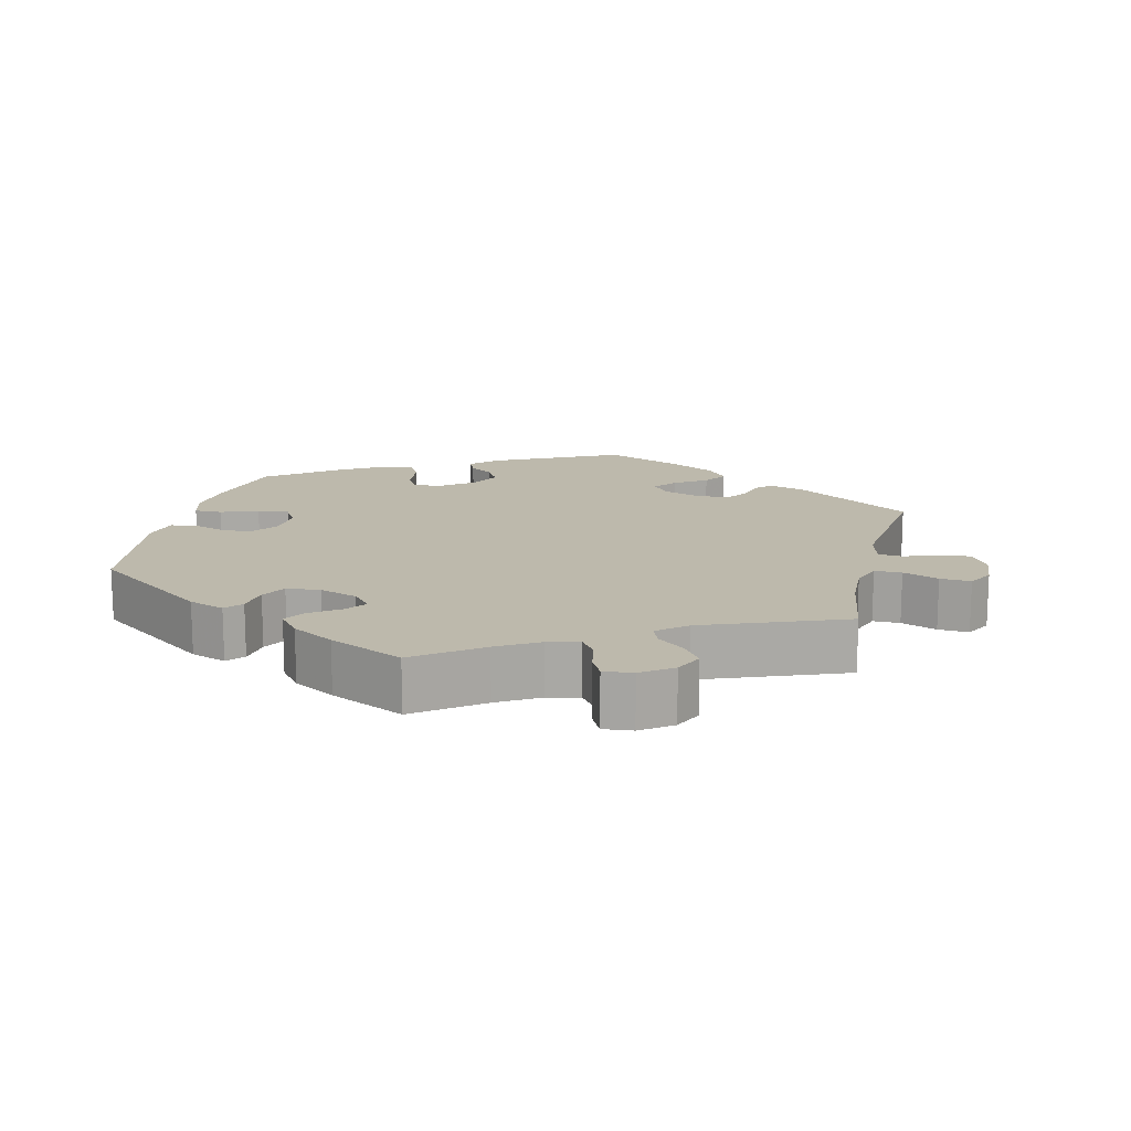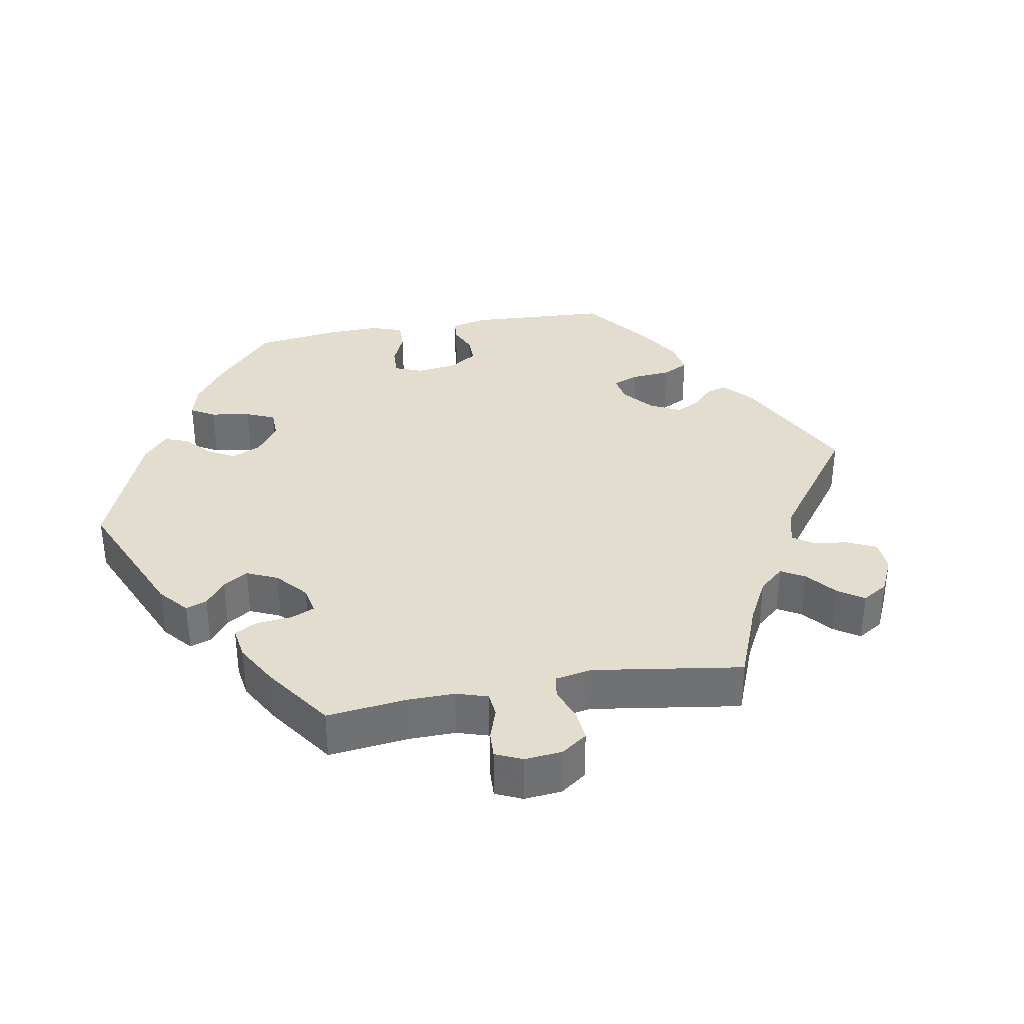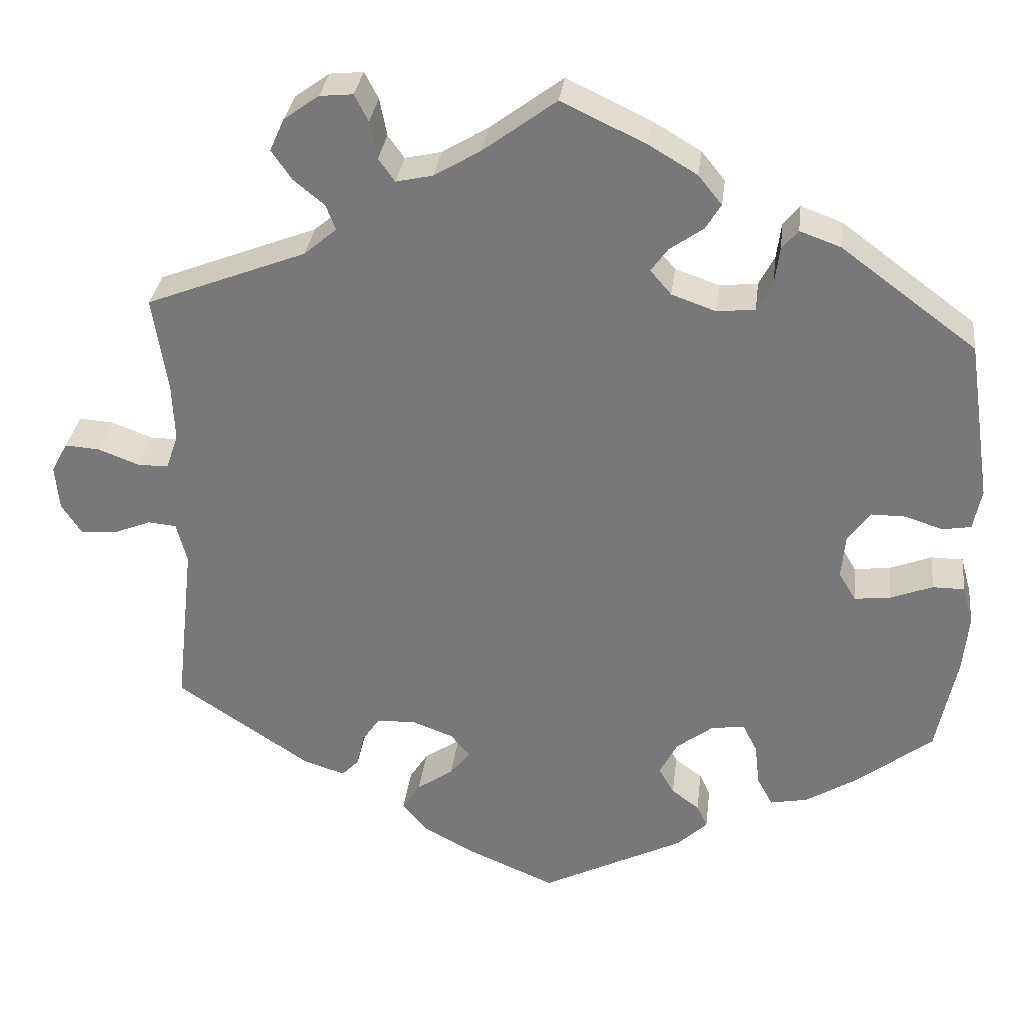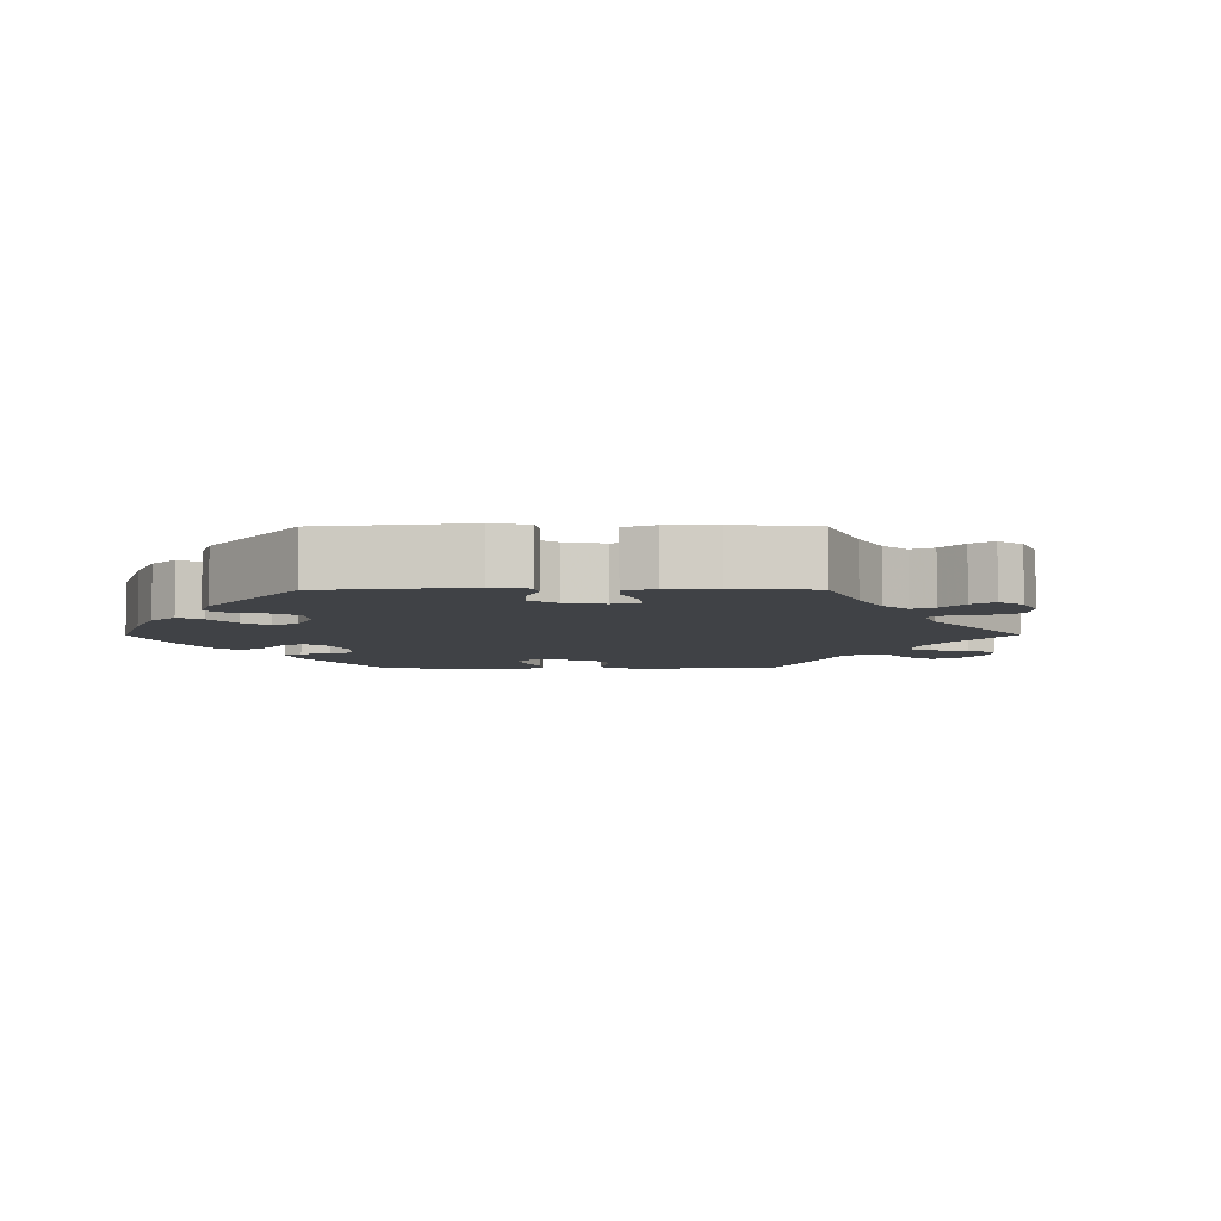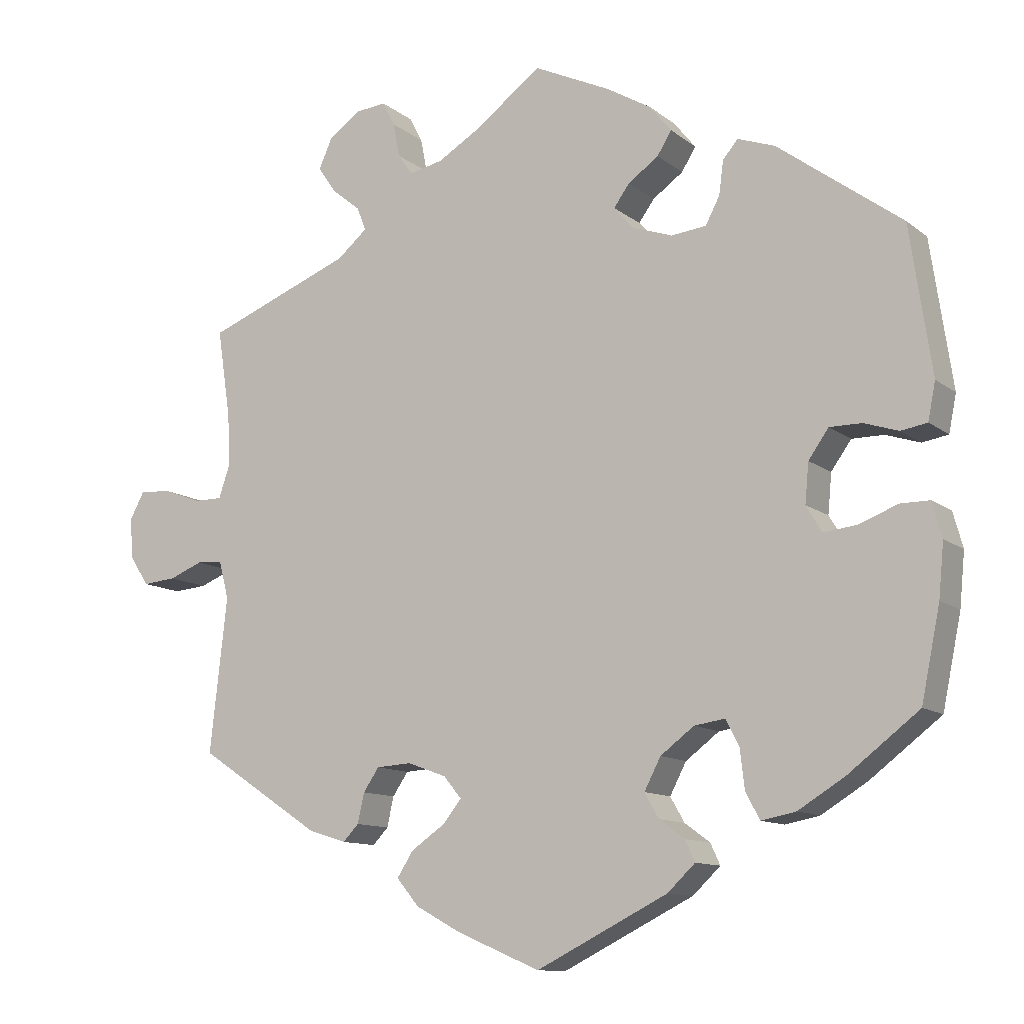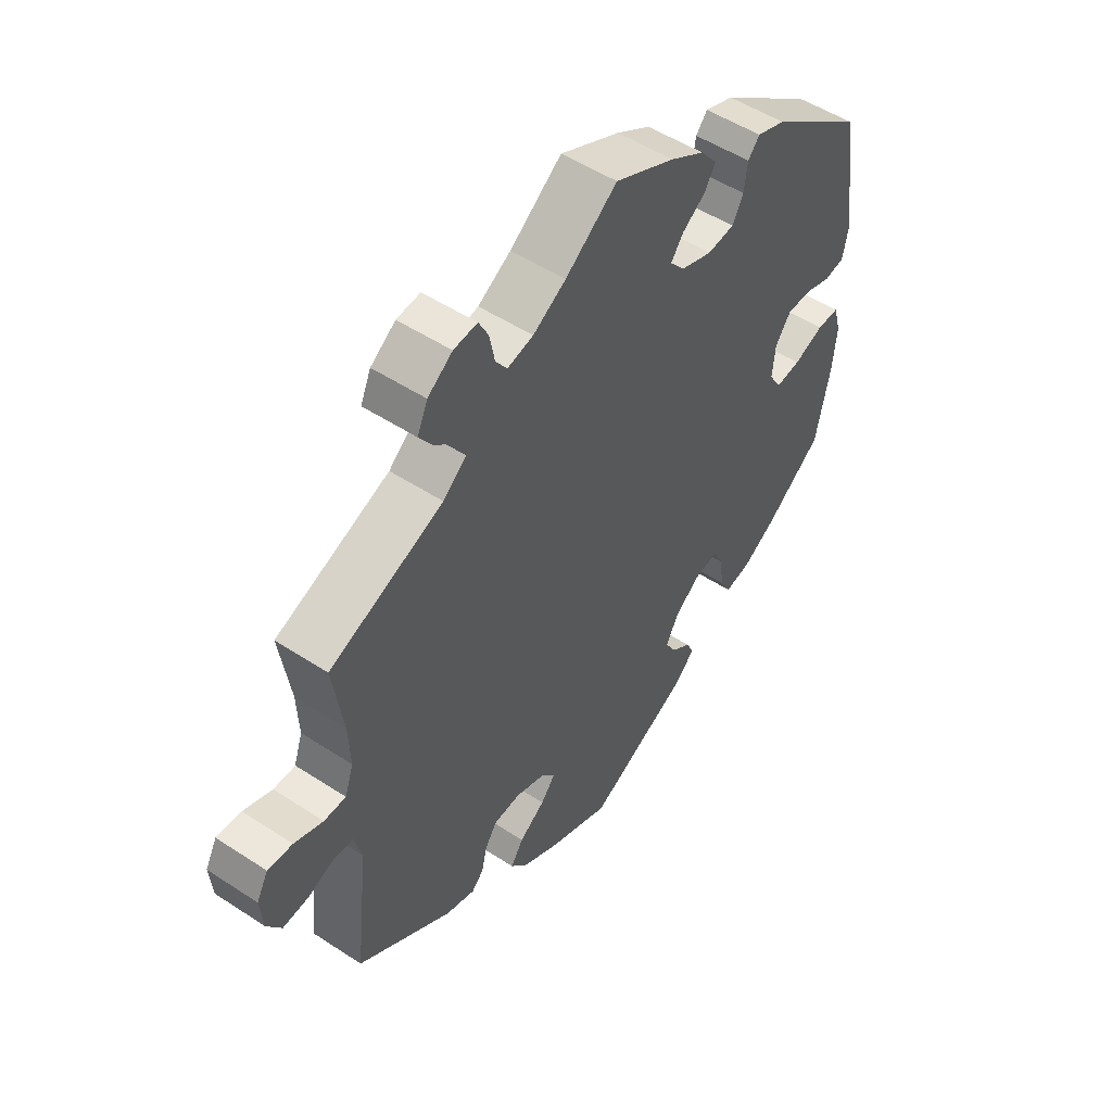
<metadata>
{"format":"obj","ext":"obj","renderer":"f3d","projection":"perspective","resolution":1024,"background":"white","views":[{"elev":15.0,"azim":13.6,"up":"+Y"},{"elev":35.0,"azim":19.7,"up":"+Y"},{"elev":31.5,"azim":-173.1,"up":"+Z"},{"elev":-6.2,"azim":-29.7,"up":"+Y"},{"elev":-11.4,"azim":-150.2,"up":"+Z"},{"elev":51.4,"azim":125.5,"up":"+Z"}]}
</metadata>
<code>
v 0.483 0.07 0.171
v 0.48 0.07 0.101
v 0.495 0.07 0.057
v 0.533 0.07 0.057
v 0.583 0.07 0.076
v 0.626 0.07 0.079
v 0.646 0.07 0.042
v 0.641 0.07 -0.013
v 0.616 0.07 -0.051
v 0.571 0.07 -0.047
v 0.526 0.07 -0.029
v 0.491 0.07 -0.032
v 0.478 0.07 -0.082
v 0.501 0.07 -0.289
v 0.336 0.07 -0.398
v 0.285 0.07 -0.414
v 0.264 0.07 -0.392
v 0.255 0.07 -0.352
v 0.234 0.07 -0.321
v 0.187 0.07 -0.318
v 0.135 0.07 -0.337
v 0.111 0.07 -0.366
v 0.136 0.07 -0.397
v 0.181 0.07 -0.428
v 0.203 0.07 -0.462
v 0.173 0.07 -0.498
v 0.112 0.07 -0.531
v 0.001 0.07 -0.578
v -0.175 0.07 -0.49
v -0.212 0.07 -0.455
v -0.199 0.07 -0.427
v -0.165 0.07 -0.402
v -0.146 0.07 -0.369
v -0.168 0.07 -0.327
v -0.213 0.07 -0.293
v -0.254 0.07 -0.287
v -0.272 0.07 -0.322
v -0.278 0.07 -0.374
v -0.297 0.07 -0.409
v -0.343 0.07 -0.4
v -0.405 0.07 -0.362
v -0.5 0.07 -0.289
v -0.525 0.07 -0.168
v -0.532 0.07 -0.097
v -0.519 0.07 -0.05
v -0.48 0.07 -0.05
v -0.428 0.07 -0.07
v -0.384 0.07 -0.075
v -0.363 0.07 -0.04
v -0.368 0.07 0.013
v -0.395 0.07 0.051
v -0.438 0.07 0.051
v -0.484 0.07 0.036
v -0.519 0.07 0.042
v -0.529 0.07 0.092
v -0.5 0.07 0.289
v -0.334 0.07 0.412
v -0.284 0.07 0.43
v -0.264 0.07 0.406
v -0.258 0.07 0.361
v -0.239 0.07 0.325
v -0.192 0.07 0.32
v -0.138 0.07 0.339
v -0.112 0.07 0.369
v -0.133 0.07 0.398
v -0.174 0.07 0.427
v -0.193 0.07 0.458
v -0.164 0.07 0.494
v -0.105 0.07 0.529
v -0.001 0.07 0.578
v 0.089 0.07 0.511
v 0.146 0.07 0.477
v 0.191 0.07 0.467
v 0.211 0.07 0.495
v 0.22 0.07 0.541
v 0.237 0.07 0.574
v 0.278 0.07 0.57
v 0.321 0.07 0.539
v 0.339 0.07 0.499
v 0.314 0.07 0.463
v 0.276 0.07 0.432
v 0.264 0.07 0.401
v 0.304 0.07 0.367
v 0.501 0.07 0.29
v 0.483 0 0.171
v 0.48 0 0.101
v 0.495 0 0.057
v 0.533 0 0.057
v 0.583 0 0.076
v 0.626 0 0.079
v 0.646 0 0.042
v 0.641 0 -0.013
v 0.616 0 -0.051
v 0.571 0 -0.047
v 0.526 0 -0.029
v 0.491 0 -0.032
v 0.478 0 -0.082
v 0.501 0 -0.289
v 0.336 0 -0.398
v 0.285 0 -0.414
v 0.264 0 -0.392
v 0.255 0 -0.352
v 0.234 0 -0.321
v 0.187 0 -0.318
v 0.135 0 -0.337
v 0.111 0 -0.366
v 0.136 0 -0.397
v 0.181 0 -0.428
v 0.203 0 -0.462
v 0.173 0 -0.498
v 0.112 0 -0.531
v 0.001 0 -0.578
v -0.175 0 -0.49
v -0.212 0 -0.455
v -0.199 0 -0.427
v -0.165 0 -0.402
v -0.146 0 -0.369
v -0.168 0 -0.327
v -0.213 0 -0.293
v -0.254 0 -0.287
v -0.272 0 -0.322
v -0.278 0 -0.374
v -0.297 0 -0.409
v -0.343 0 -0.4
v -0.405 0 -0.362
v -0.5 0 -0.289
v -0.525 0 -0.168
v -0.532 0 -0.097
v -0.519 0 -0.05
v -0.48 0 -0.05
v -0.428 0 -0.07
v -0.384 0 -0.075
v -0.363 0 -0.04
v -0.368 0 0.013
v -0.395 0 0.051
v -0.438 0 0.051
v -0.484 0 0.036
v -0.519 0 0.042
v -0.529 0 0.092
v -0.5 0 0.289
v -0.334 0 0.412
v -0.284 0 0.43
v -0.264 0 0.406
v -0.258 0 0.361
v -0.239 0 0.325
v -0.192 0 0.32
v -0.138 0 0.339
v -0.112 0 0.369
v -0.133 0 0.398
v -0.174 0 0.427
v -0.193 0 0.458
v -0.164 0 0.494
v -0.105 0 0.529
v -0.001 0 0.578
v 0.089 0 0.511
v 0.146 0 0.477
v 0.191 0 0.467
v 0.211 0 0.495
v 0.22 0 0.541
v 0.237 0 0.574
v 0.278 0 0.57
v 0.321 0 0.539
v 0.339 0 0.499
v 0.314 0 0.463
v 0.276 0 0.432
v 0.264 0 0.401
v 0.304 0 0.367
v 0.501 0 0.29
f 83 84 1
f 82 83 1 2
f 78 79 80 81
f 76 77 78 81
f 74 75 76 81
f 73 74 81 82
f 72 73 82 2
f 68 69 70 71
f 65 66 67 68
f 64 65 68 71
f 63 64 71 72
f 57 58 59 60
f 57 60 61
f 56 57 61
f 55 56 61 62
f 52 53 54 55
f 51 52 55 62
f 44 45 46 47
f 44 47 48
f 43 44 48
f 42 43 48
f 41 42 48 49
f 37 38 39 40
f 36 37 40 41
f 29 30 31 32
f 29 32 33
f 28 29 33
f 27 28 33 34
f 23 24 25 26
f 22 23 26 27
f 15 16 17 18
f 13 14 15 18
f 12 13 18 19
f 8 9 10 11
f 8 11 12
f 7 8 12
f 4 5 6 7
f 3 4 7 12
f 63 72 2 3
f 50 51 62 63
f 49 50 63 3
f 36 41 49
f 35 36 49 3
f 22 27 34 35
f 21 22 35
f 20 21 35 3
f 3 12 19 20
f 85 168 167
f 86 85 167 166
f 165 164 163 162
f 165 162 161 160
f 165 160 159 158
f 166 165 158 157
f 86 166 157 156
f 155 154 153 152
f 152 151 150 149
f 155 152 149 148
f 156 155 148 147
f 144 143 142 141
f 145 144 141
f 145 141 140
f 146 145 140 139
f 139 138 137 136
f 146 139 136 135
f 131 130 129 128
f 132 131 128
f 132 128 127
f 132 127 126
f 133 132 126 125
f 124 123 122 121
f 125 124 121 120
f 116 115 114 113
f 117 116 113
f 117 113 112
f 118 117 112 111
f 110 109 108 107
f 111 110 107 106
f 102 101 100 99
f 102 99 98 97
f 103 102 97 96
f 95 94 93 92
f 96 95 92
f 96 92 91
f 91 90 89 88
f 96 91 88 87
f 87 86 156 147
f 147 146 135 134
f 87 147 134 133
f 133 125 120
f 87 133 120 119
f 119 118 111 106
f 119 106 105
f 87 119 105 104
f 104 103 96 87
f 1 85 86 2
f 2 86 87 3
f 3 87 88 4
f 4 88 89 5
f 5 89 90 6
f 6 90 91 7
f 7 91 92 8
f 8 92 93 9
f 9 93 94 10
f 10 94 95 11
f 11 95 96 12
f 12 96 97 13
f 13 97 98 14
f 14 98 99 15
f 15 99 100 16
f 16 100 101 17
f 17 101 102 18
f 18 102 103 19
f 19 103 104 20
f 20 104 105 21
f 21 105 106 22
f 22 106 107 23
f 23 107 108 24
f 24 108 109 25
f 25 109 110 26
f 26 110 111 27
f 27 111 112 28
f 28 112 113 29
f 29 113 114 30
f 30 114 115 31
f 31 115 116 32
f 32 116 117 33
f 33 117 118 34
f 34 118 119 35
f 35 119 120 36
f 36 120 121 37
f 37 121 122 38
f 38 122 123 39
f 39 123 124 40
f 40 124 125 41
f 41 125 126 42
f 42 126 127 43
f 43 127 128 44
f 44 128 129 45
f 45 129 130 46
f 46 130 131 47
f 47 131 132 48
f 48 132 133 49
f 49 133 134 50
f 50 134 135 51
f 51 135 136 52
f 52 136 137 53
f 53 137 138 54
f 54 138 139 55
f 55 139 140 56
f 56 140 141 57
f 57 141 142 58
f 58 142 143 59
f 59 143 144 60
f 60 144 145 61
f 61 145 146 62
f 62 146 147 63
f 63 147 148 64
f 64 148 149 65
f 65 149 150 66
f 66 150 151 67
f 67 151 152 68
f 68 152 153 69
f 69 153 154 70
f 70 154 155 71
f 71 155 156 72
f 72 156 157 73
f 73 157 158 74
f 74 158 159 75
f 75 159 160 76
f 76 160 161 77
f 77 161 162 78
f 78 162 163 79
f 79 163 164 80
f 80 164 165 81
f 81 165 166 82
f 82 166 167 83
f 83 167 168 84
f 84 168 85 1

</code>
